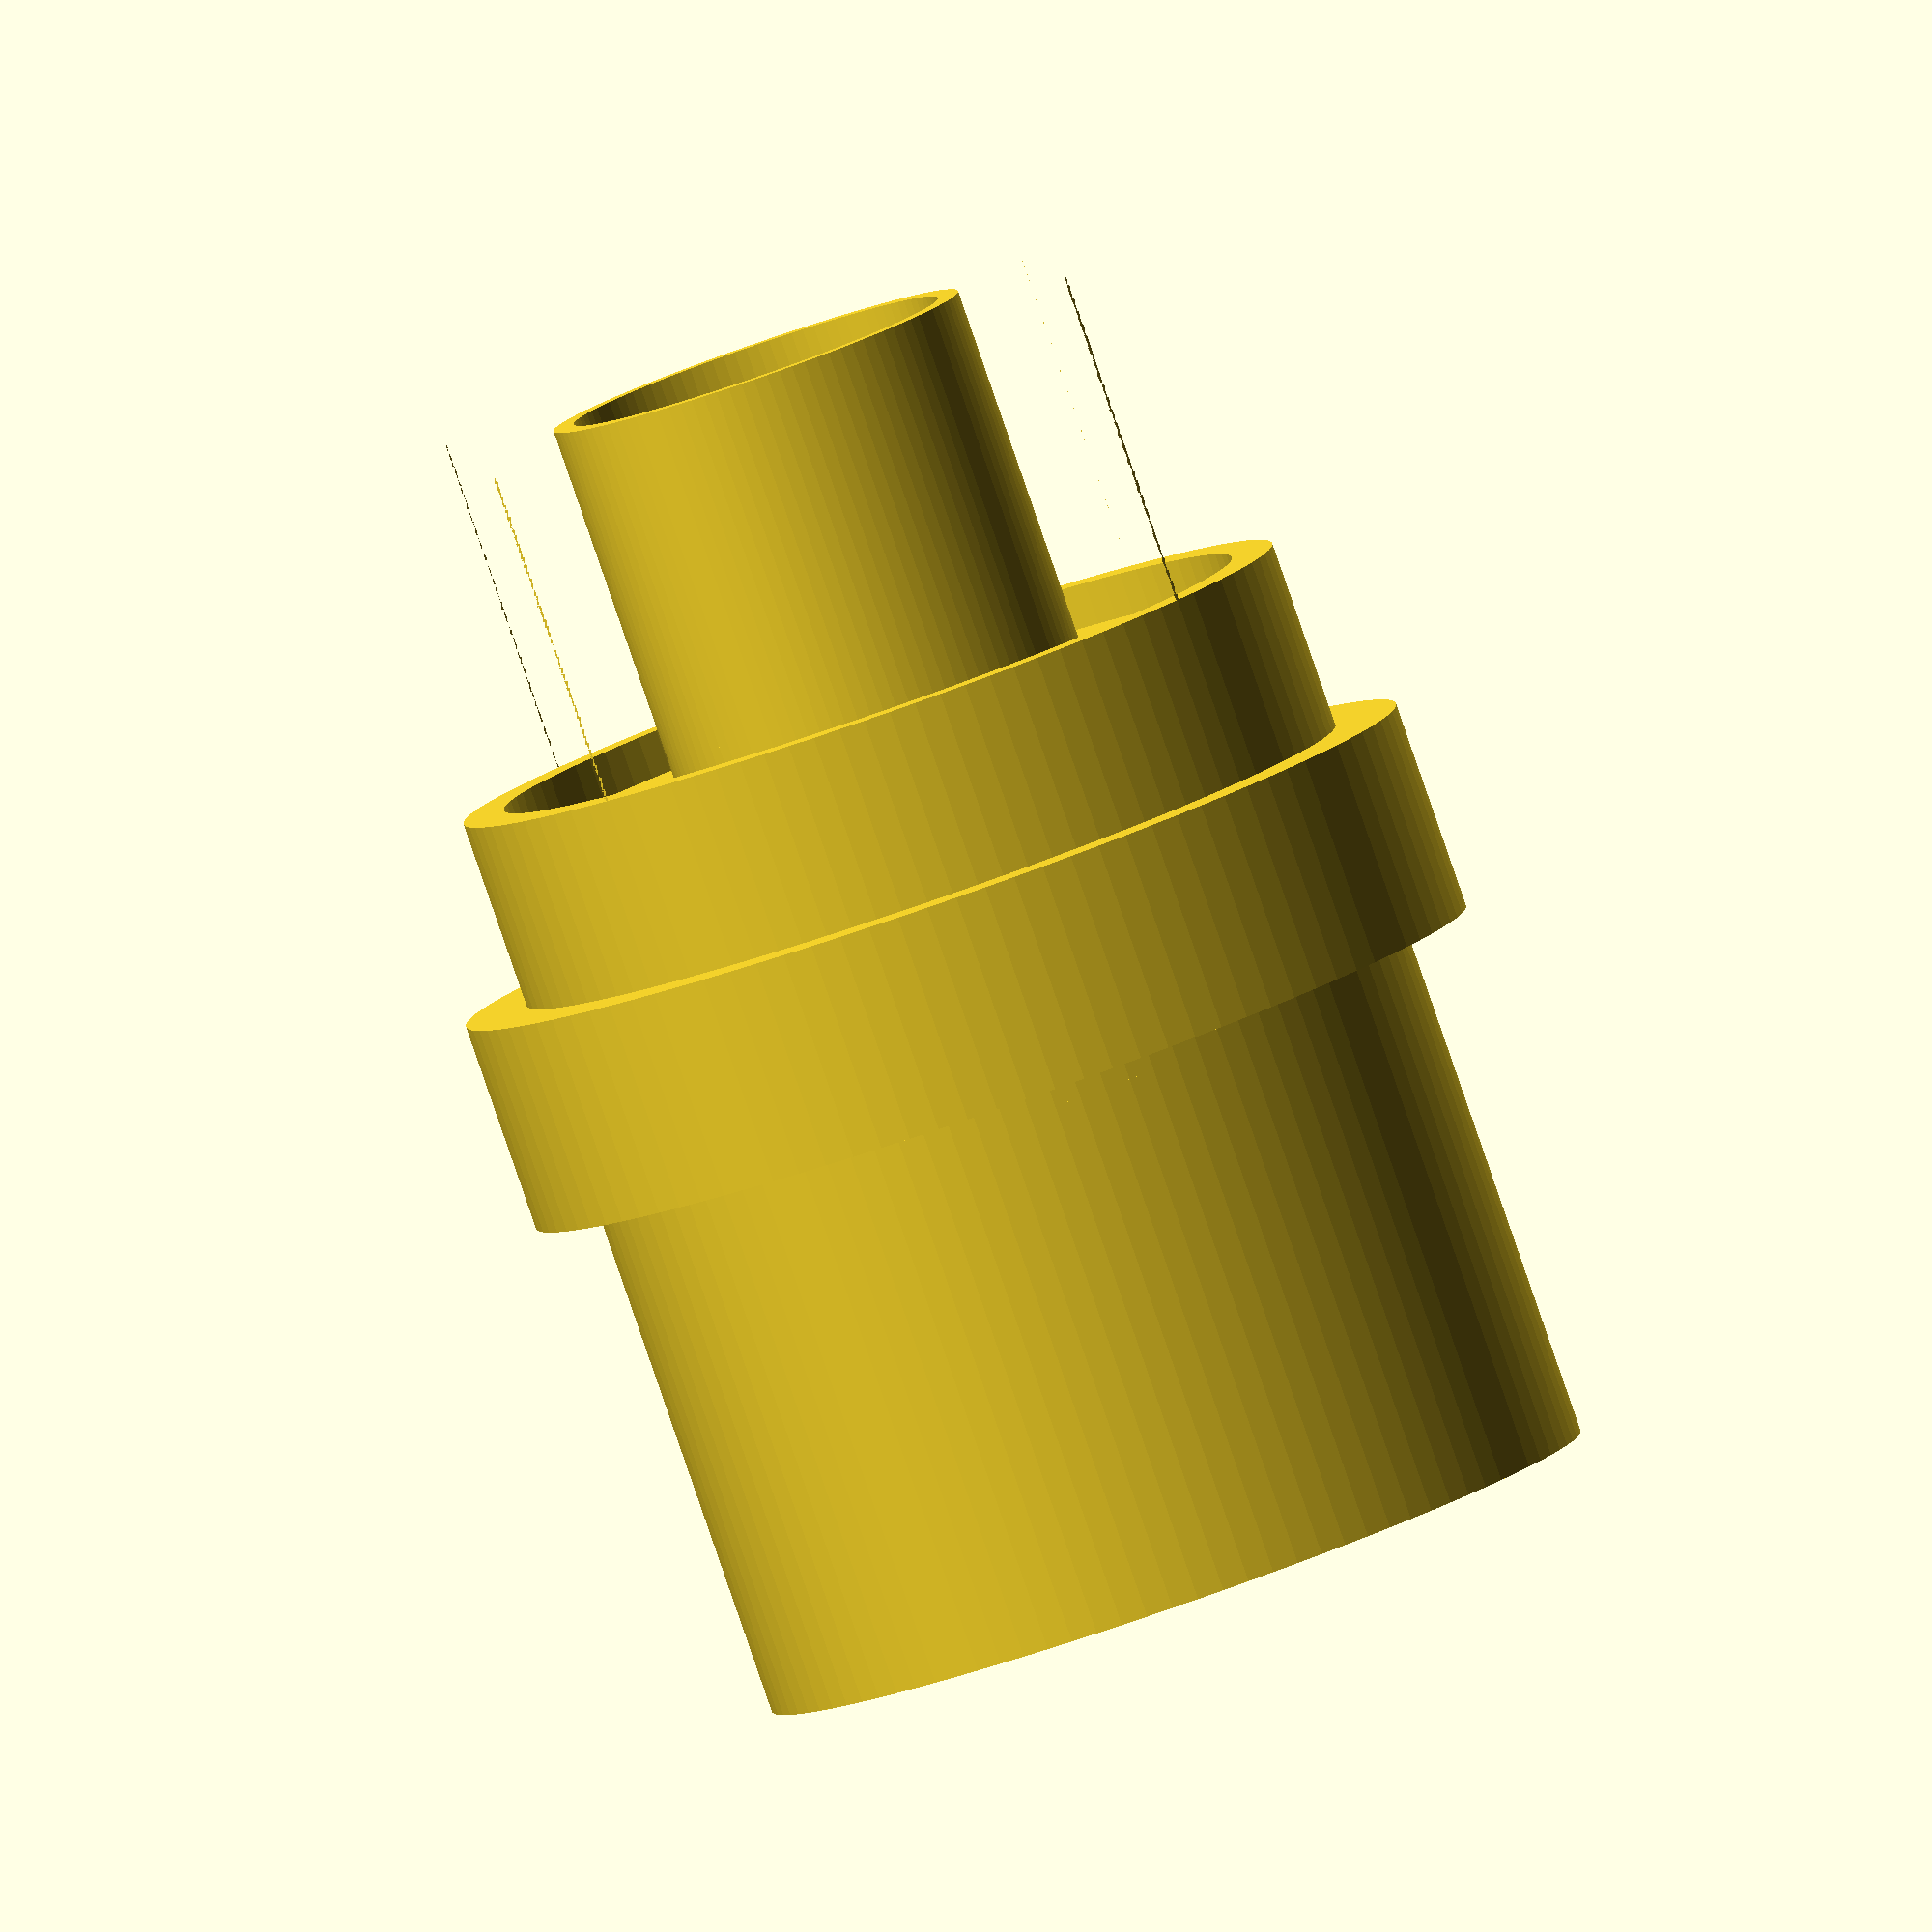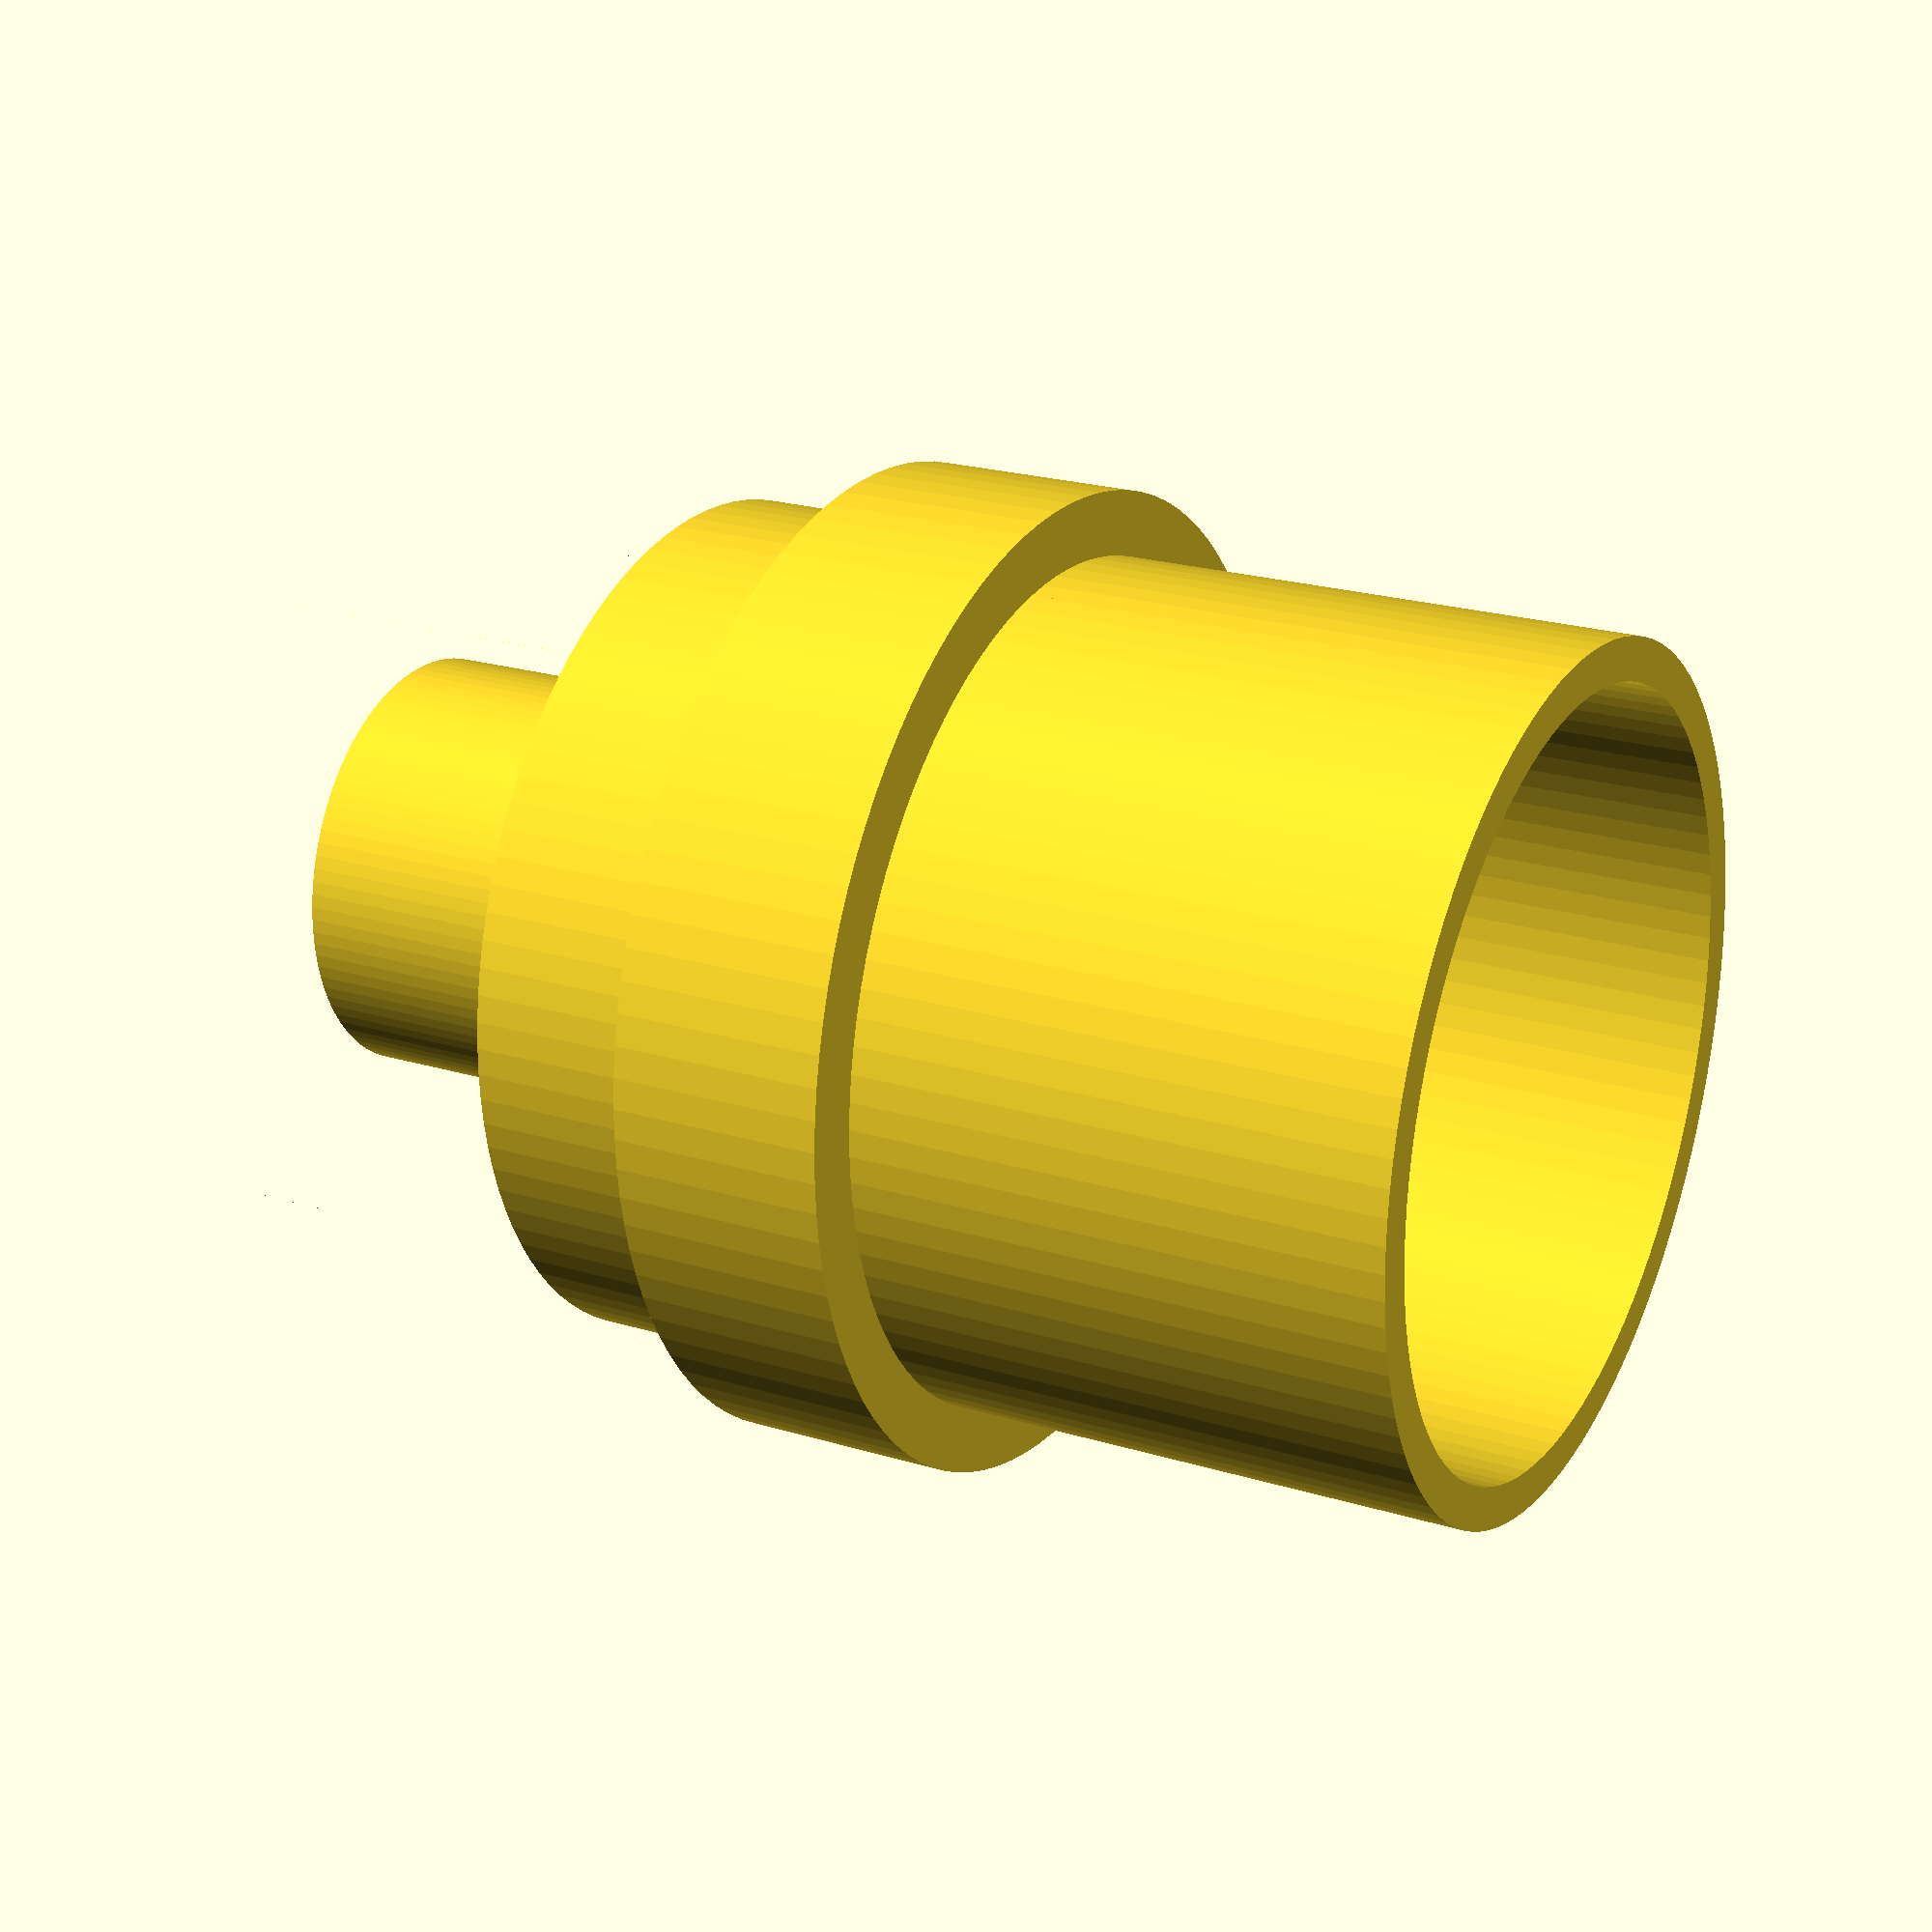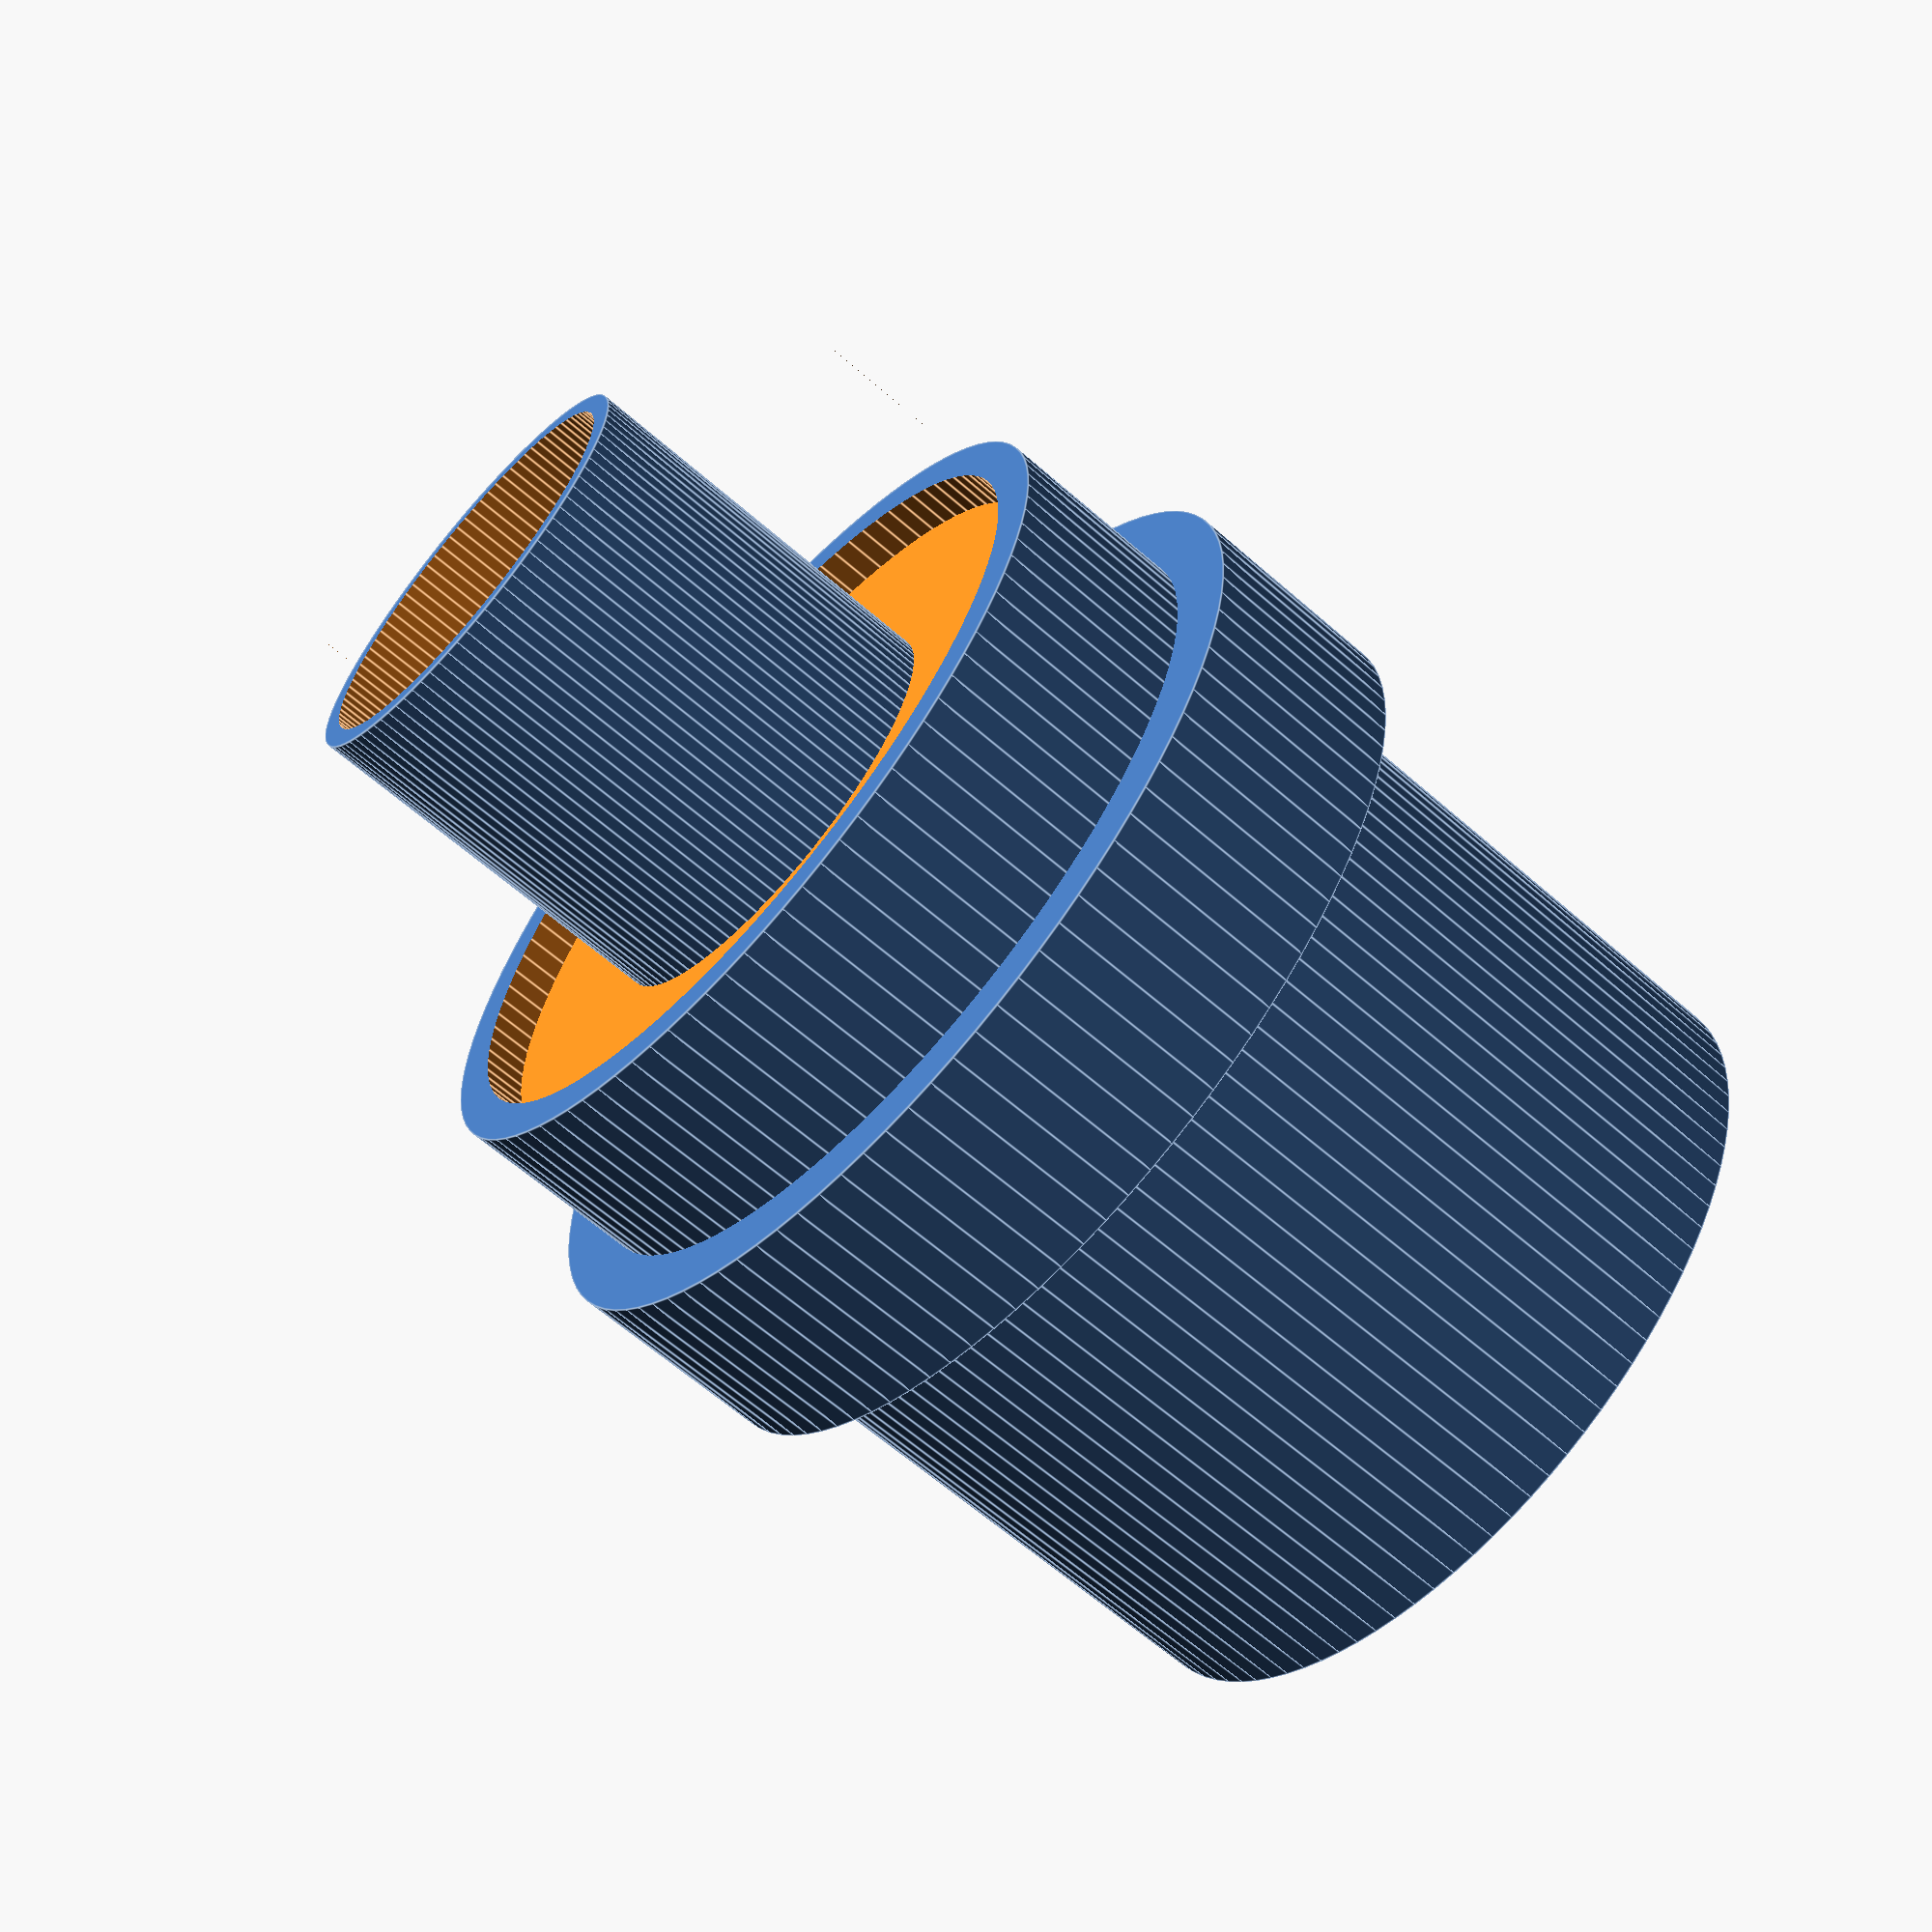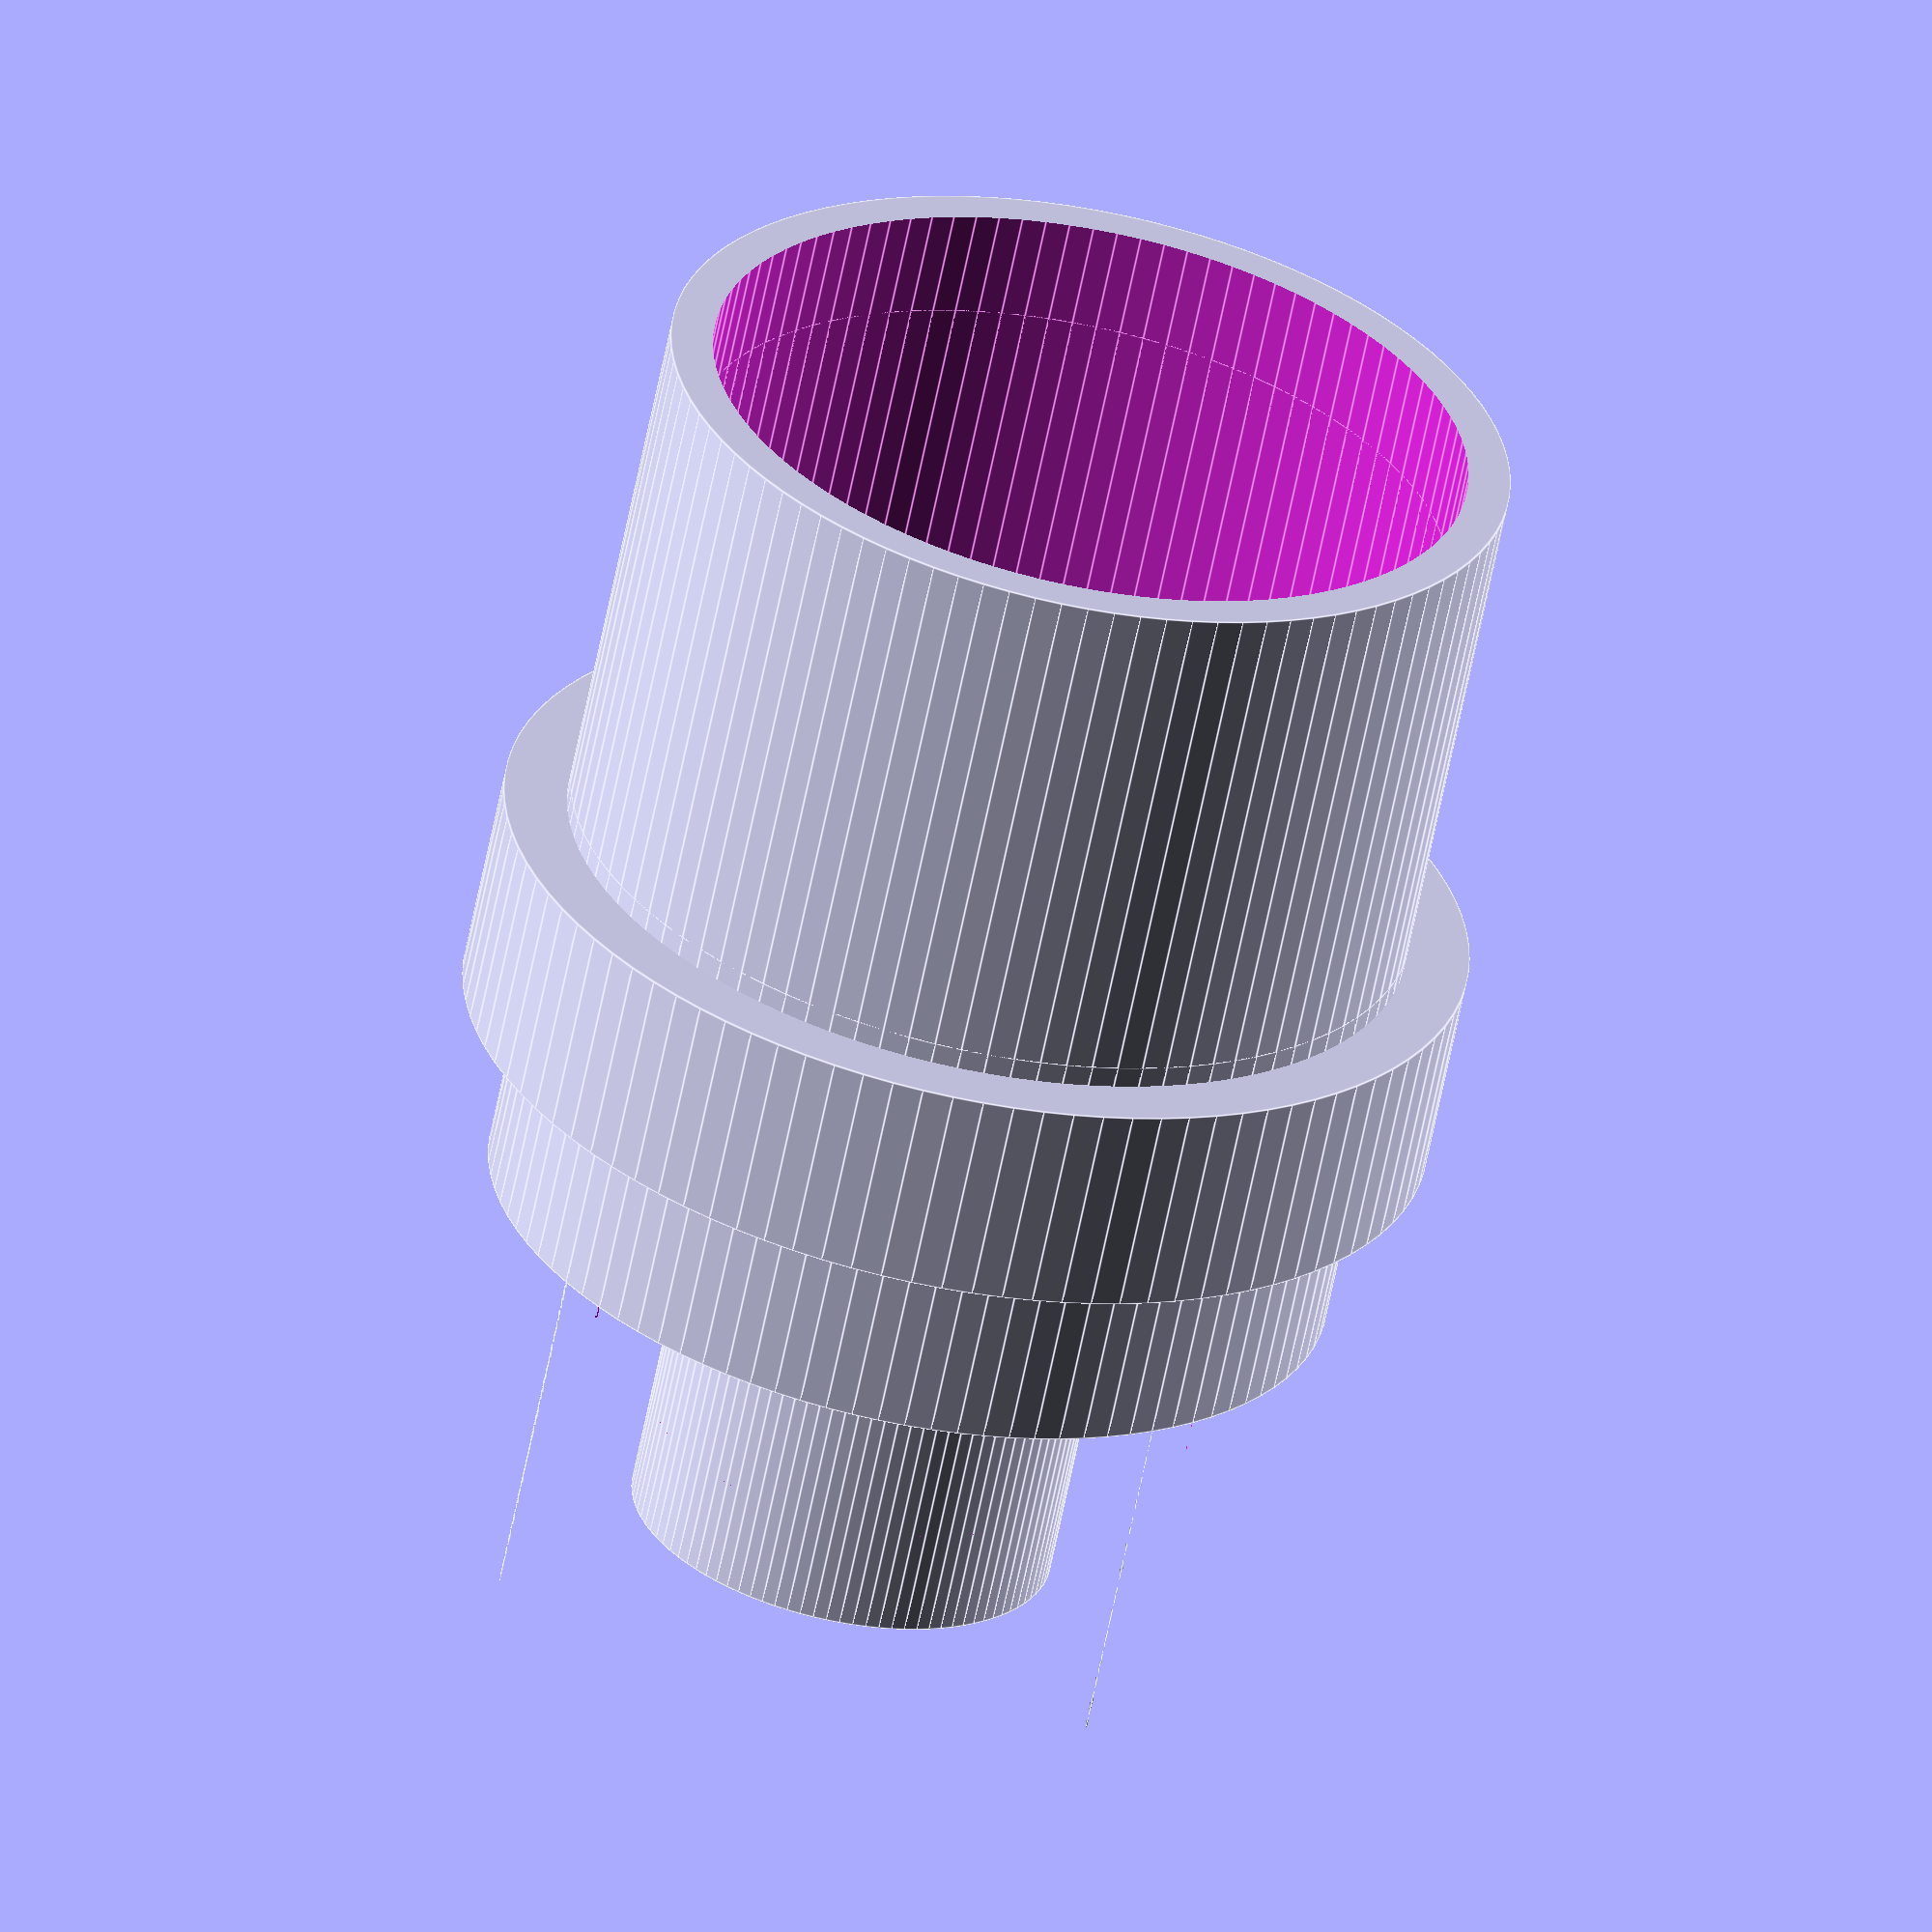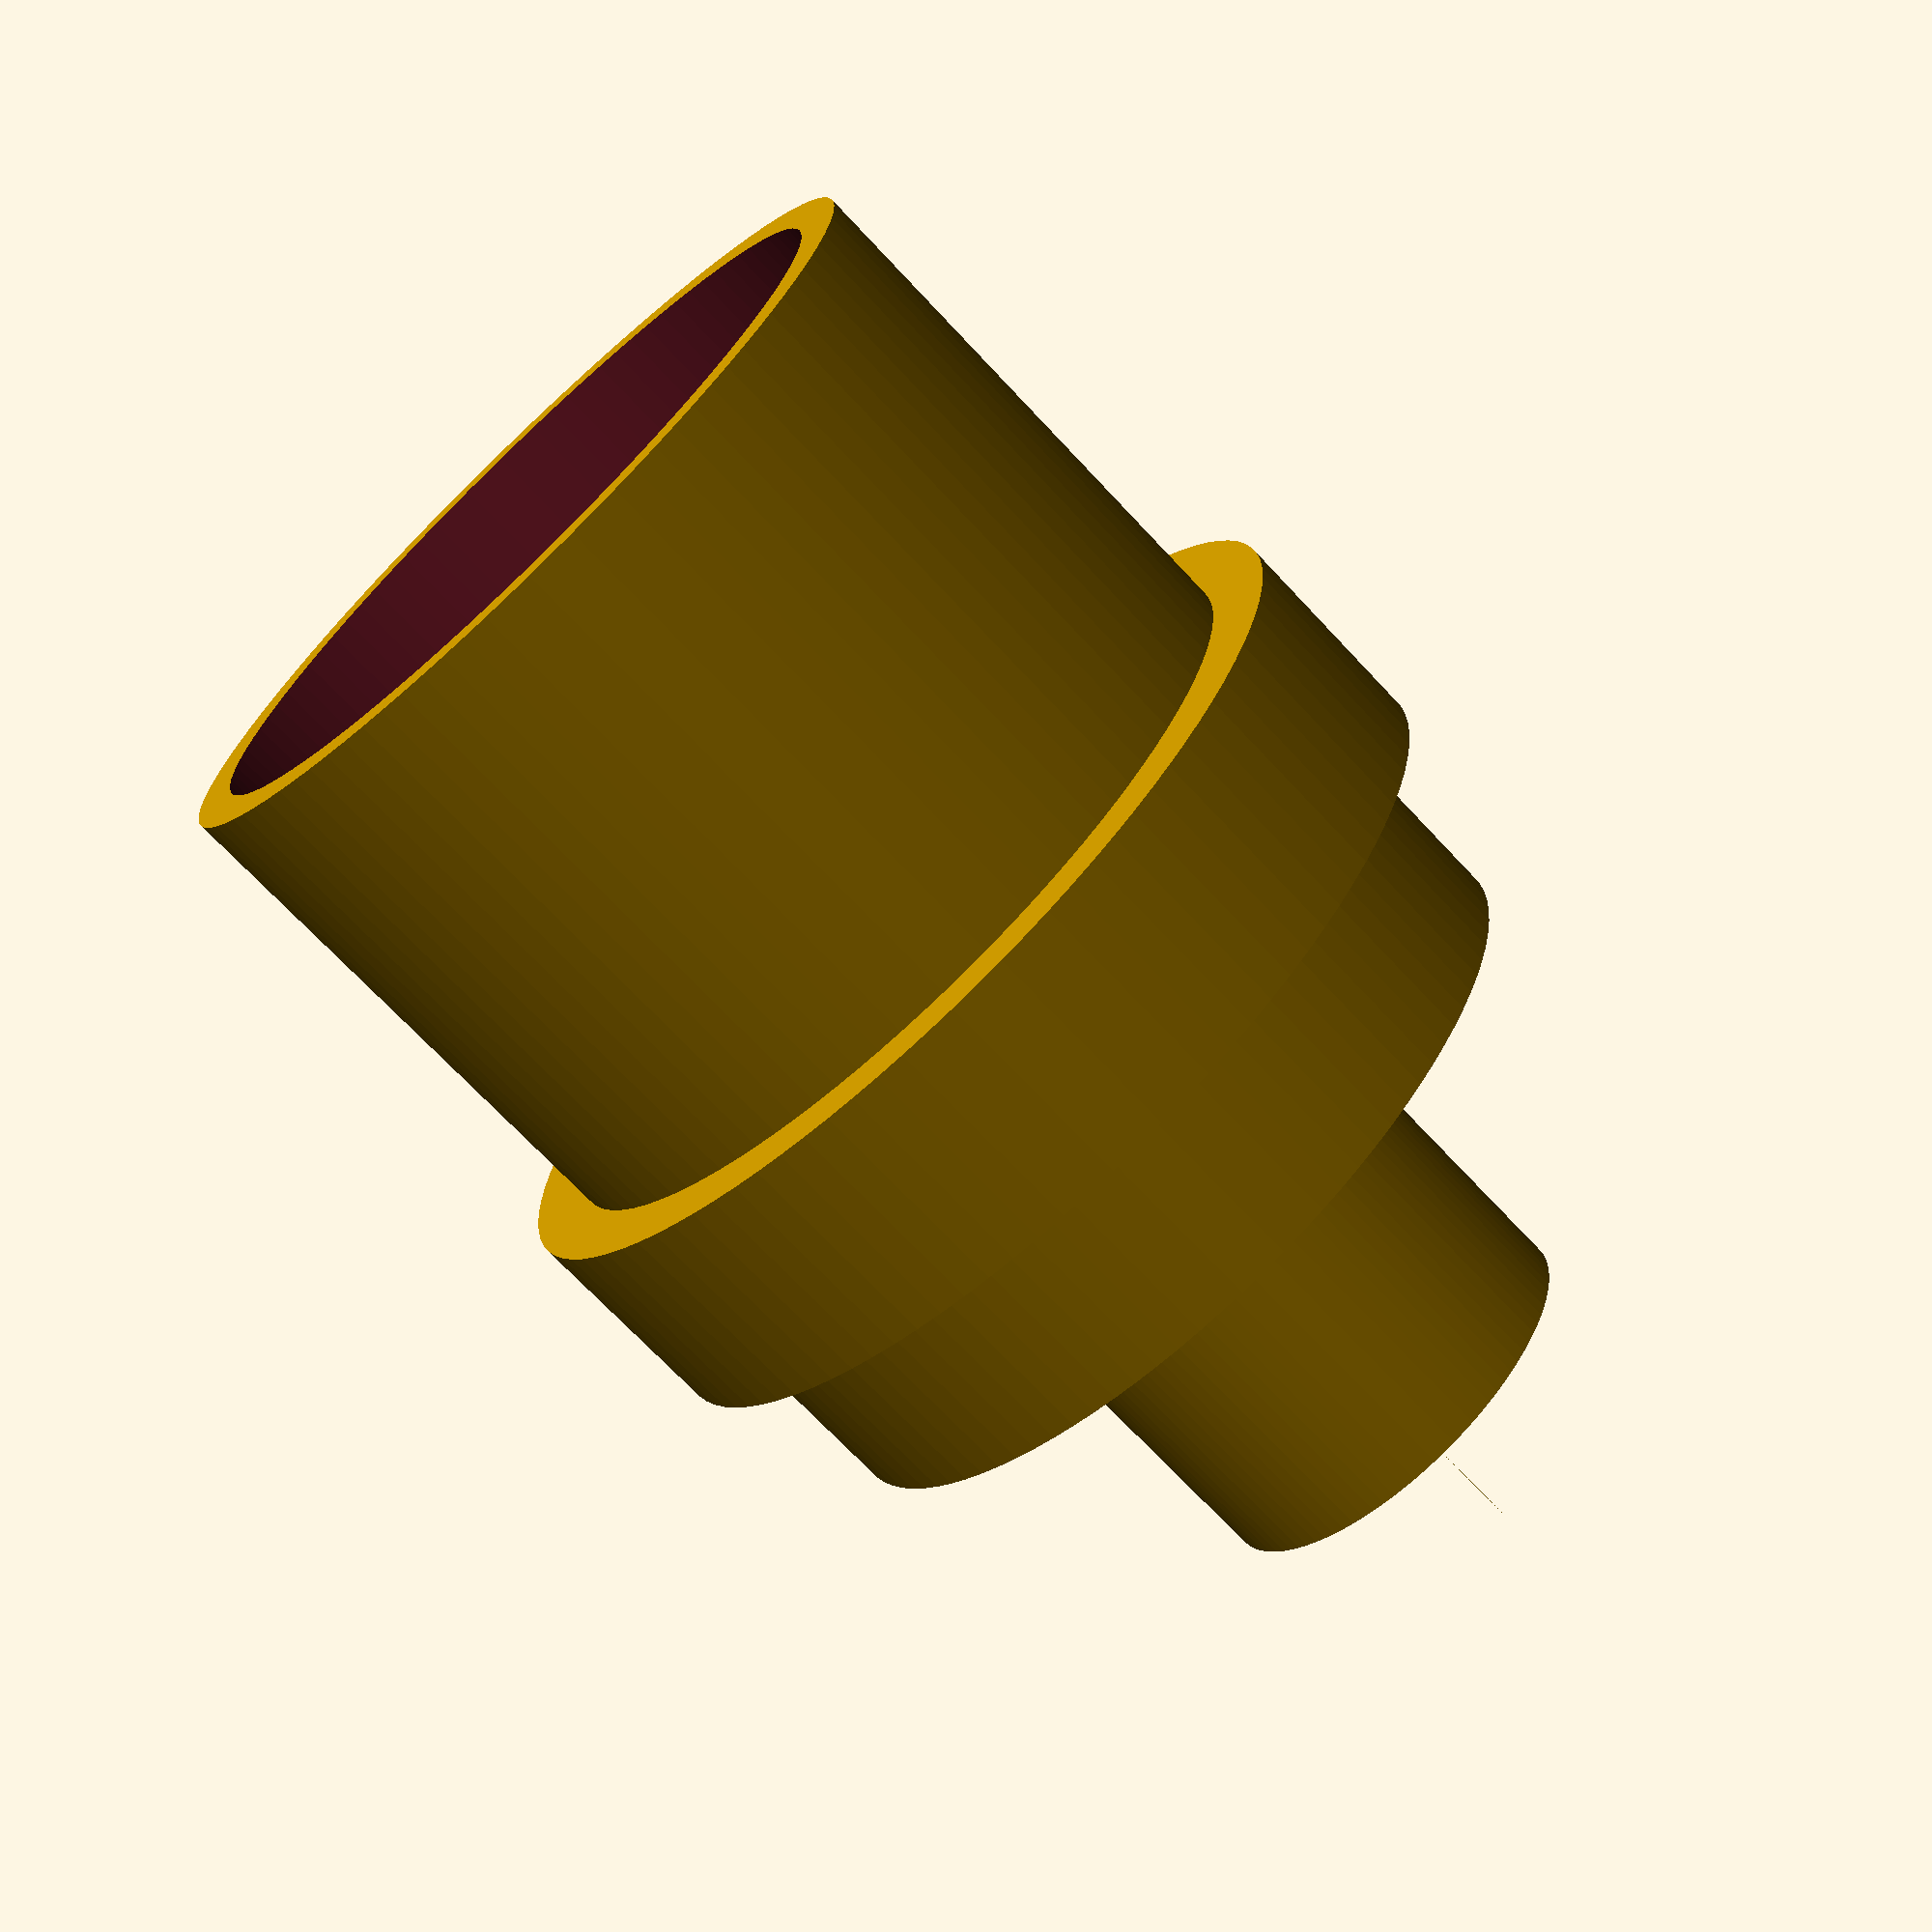
<openscad>
/*
    Design of an adapter to fill ciss tanks using Epson 102 series or similar
    
    The idea is to remove the cap of the ink tank we want to refill, position the adapter and then place the bottle to fill. Lift the bottle once the desired ink level has been reached.
    Ideally, there should be an adapter per ink colour, which should be washed with water and dried after use.
    
    ©Filippo Falezza 2022, released under GPLv3 and followings
    
    Scale= 1unit/1cm
*/

$fn=100;
//proof of concept ink adapter
difference(){
    translate([0,0,0])
    cylinder(h = 3, d=2, center=true);
    translate([0,0,-1])
    cylinder(h=2.5, d=1.8, center = true);
    //2mm thick walls
    

translate([0,0,1.1])
cube([2,2,1],center = true);

translate([0,0,1])
cylinder(h=2,d=0.9,center = true);

}

//upper cylinder
difference(){
translate([0,0,1])
cylinder(h=1,d=1,center = true);

translate([0,0,1])
cylinder(h=2,d=0.9,center = true);

}

//small edge
difference(){
translate([0,0,0.2])
cylinder(h = 1, d=2, center=true);
translate([0,0,0])
    cylinder(h=2.5, d=1.8, center = true);
}

//cap not to fall in the ink tank
difference(){
translate([0,0,0])
cylinder(h = 0.5, d=2.3, center=true);
translate([0,0,0])
    cylinder(h=0.5, d=2.0, center = true);
}

</openscad>
<views>
elev=265.2 azim=40.1 roll=160.9 proj=o view=wireframe
elev=338.0 azim=304.6 roll=118.1 proj=p view=wireframe
elev=63.5 azim=229.1 roll=48.5 proj=p view=edges
elev=62.1 azim=125.6 roll=168.8 proj=o view=edges
elev=70.1 azim=193.3 roll=223.0 proj=p view=solid
</views>
